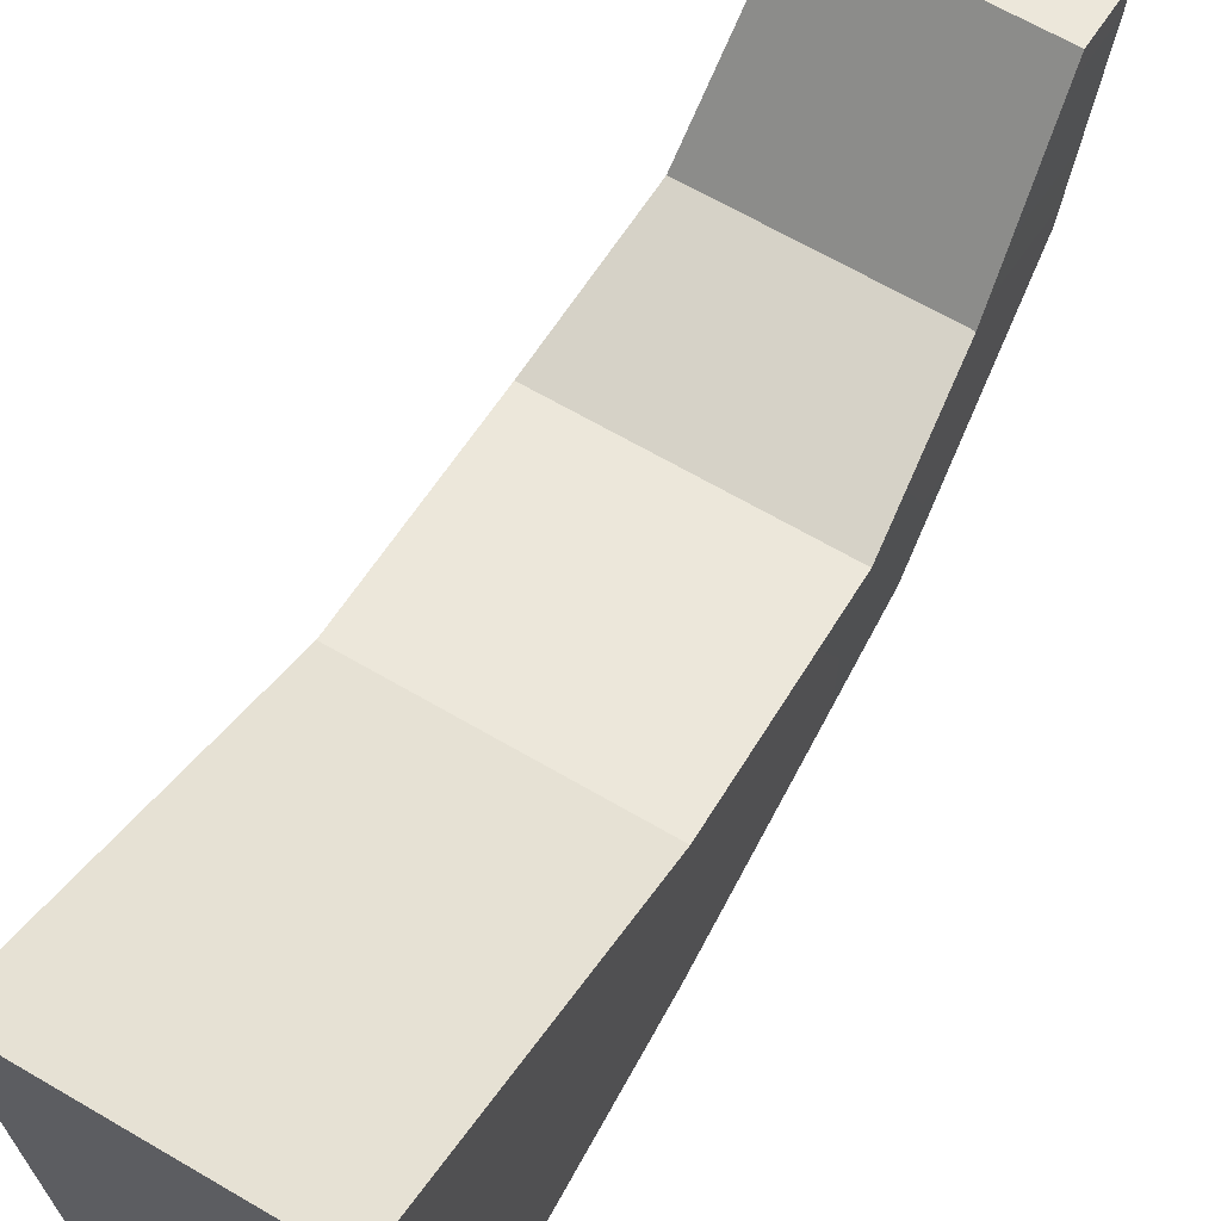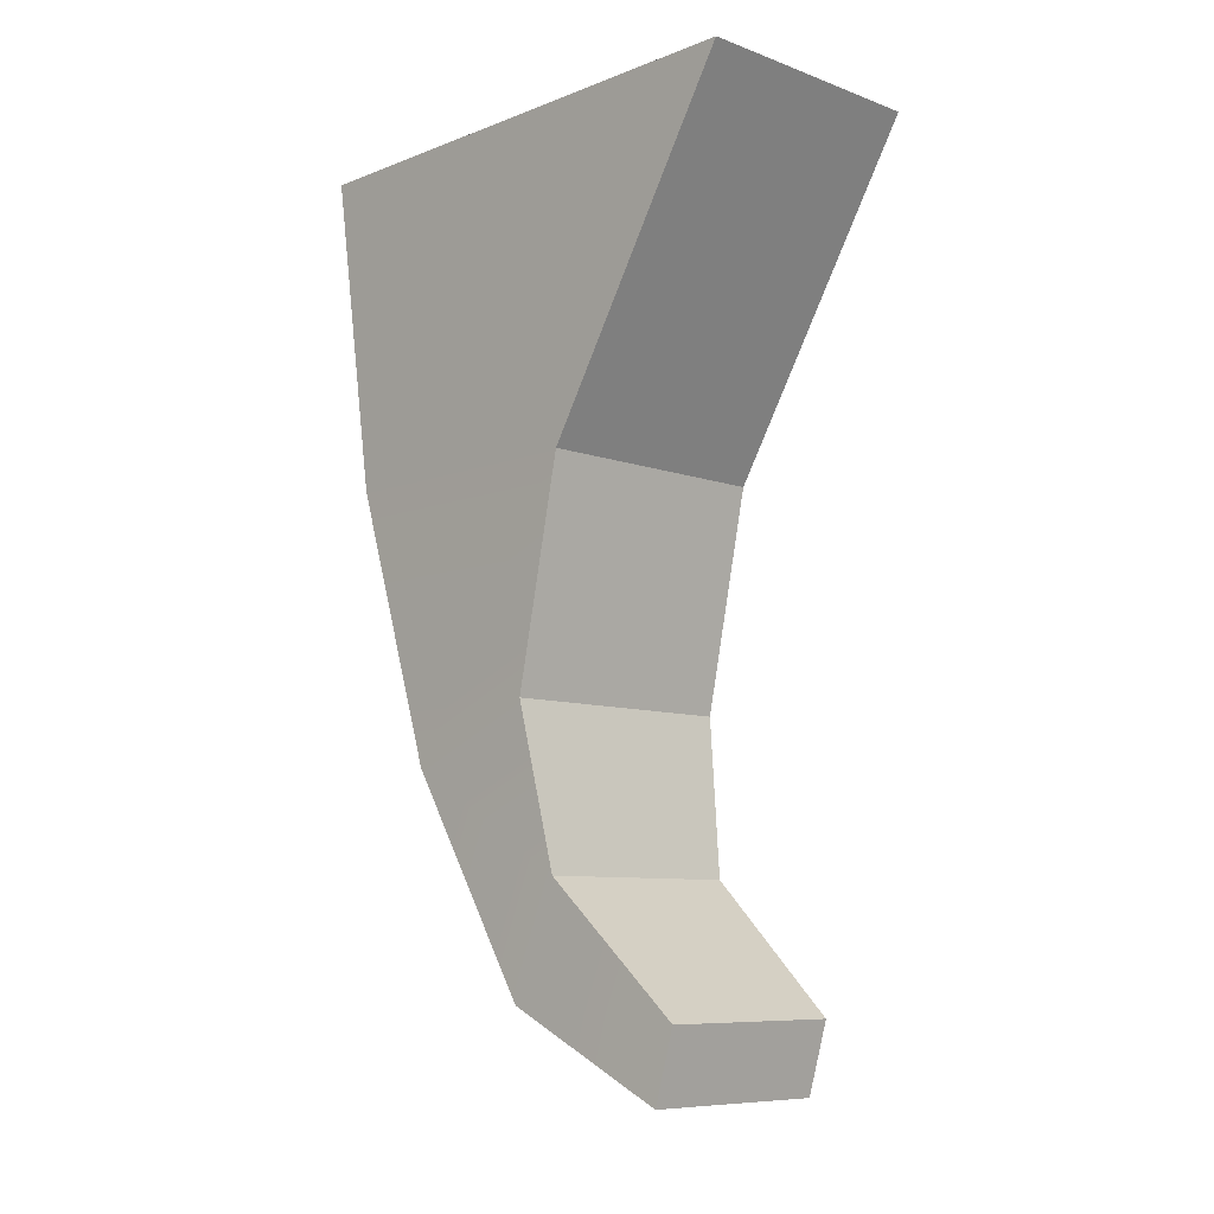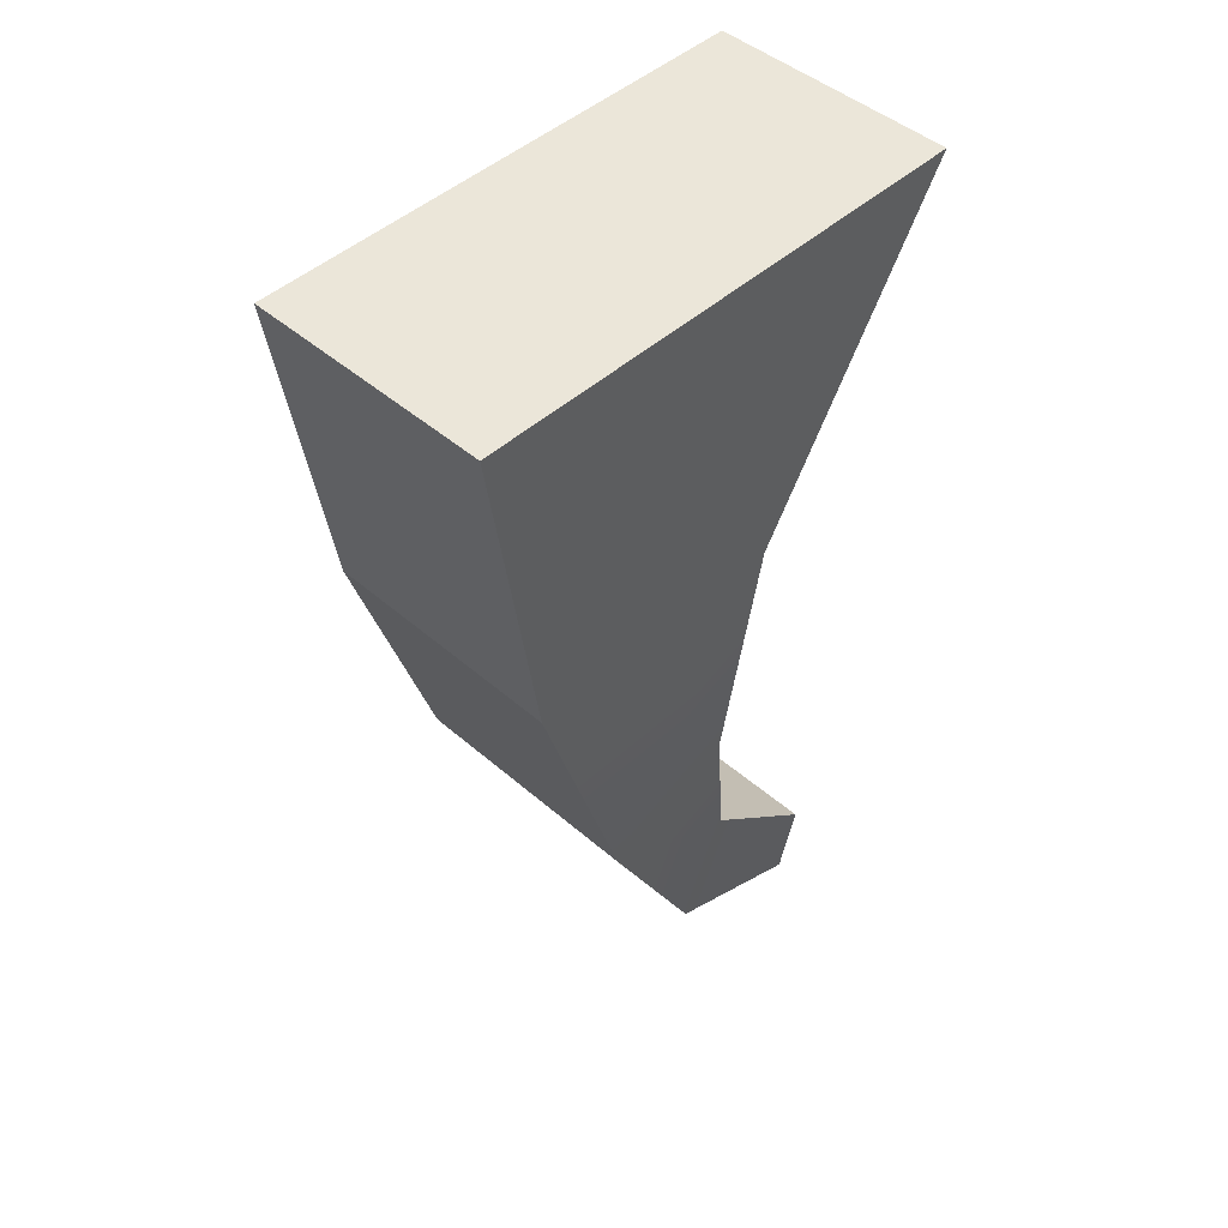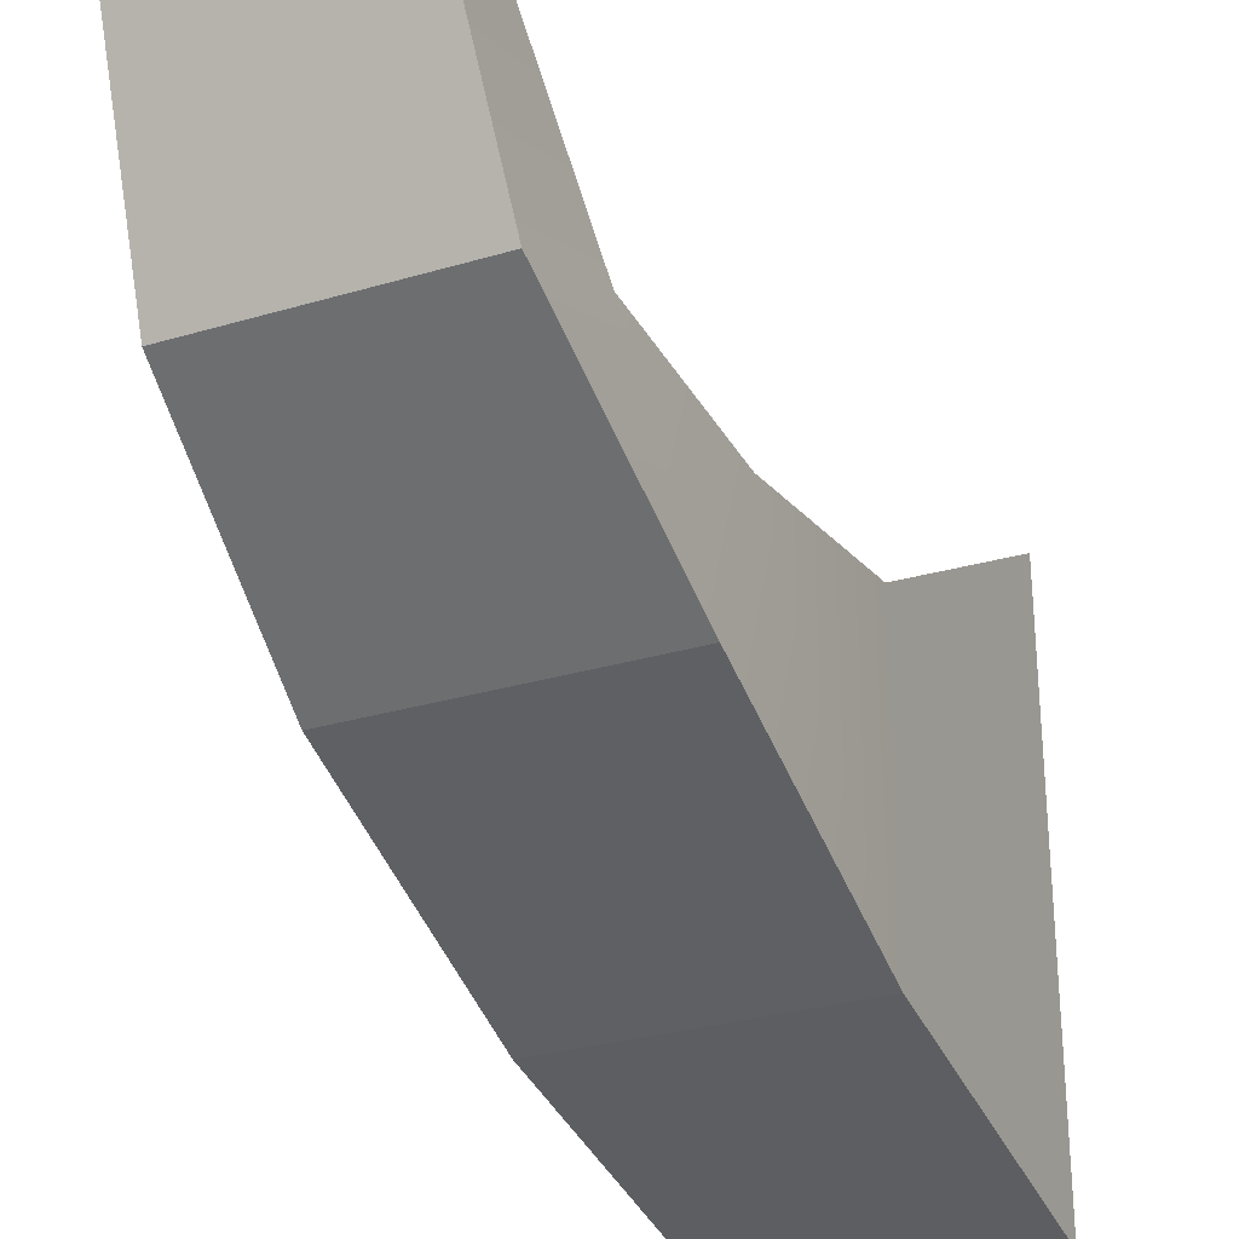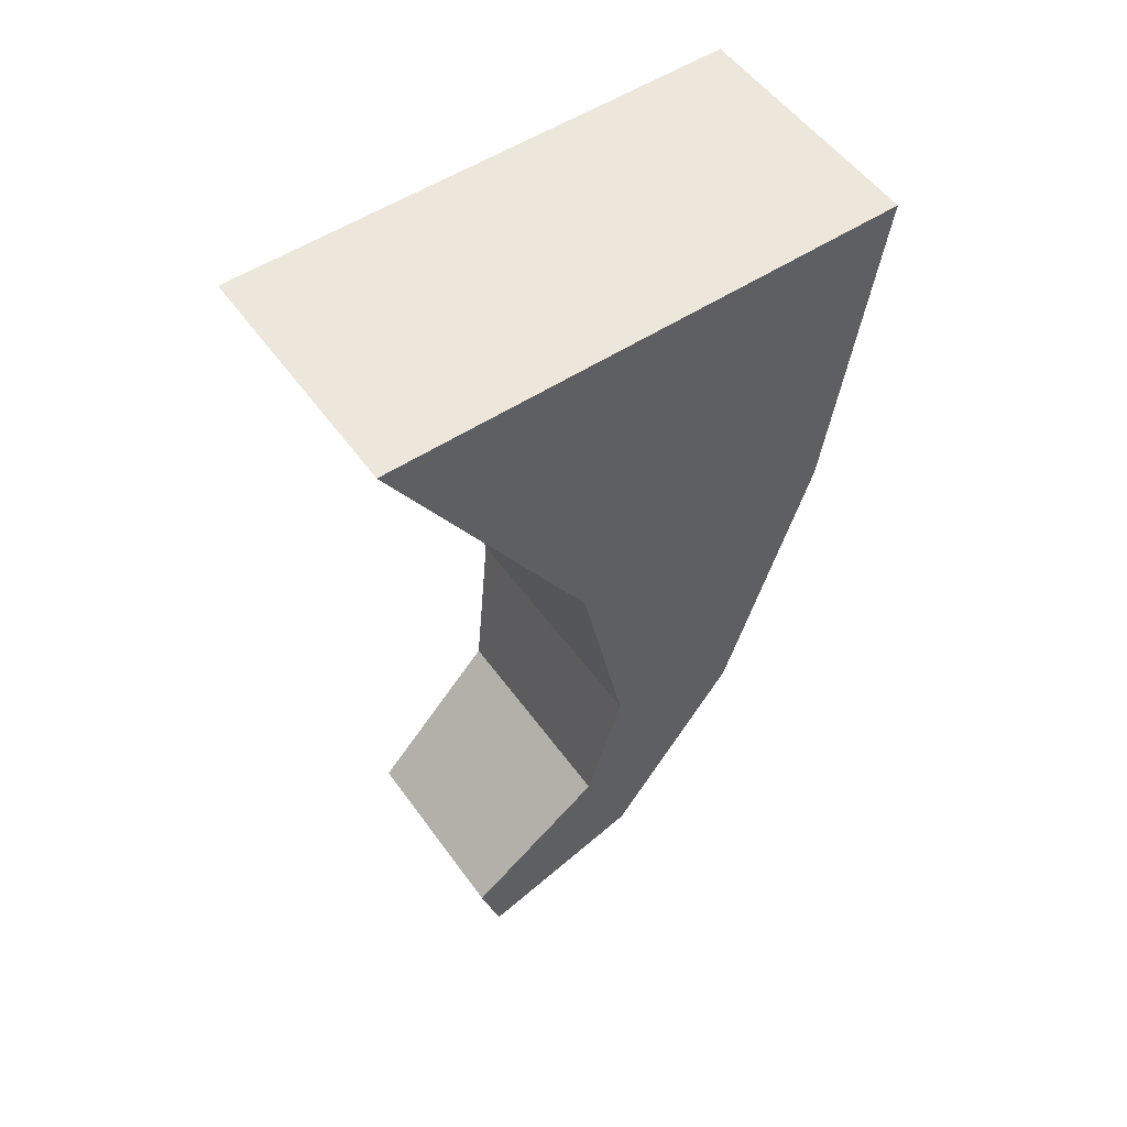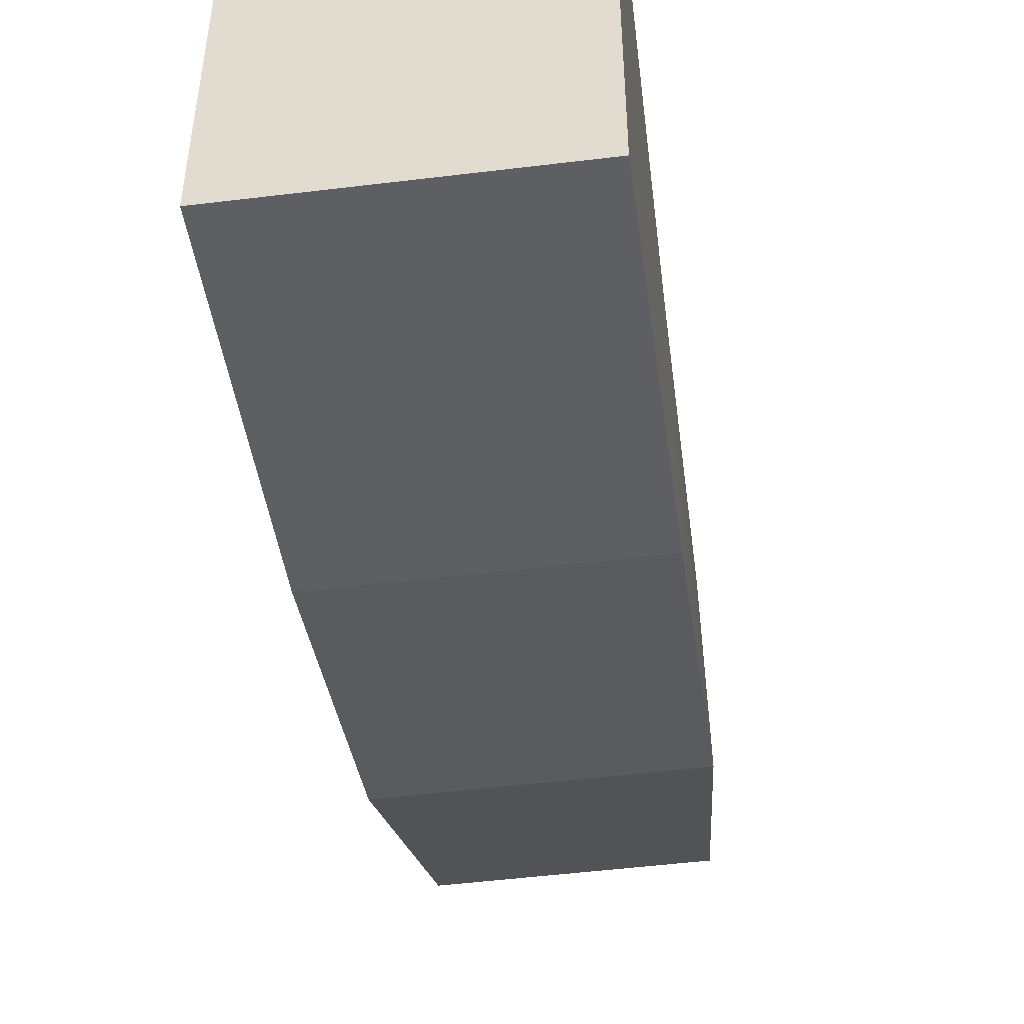
<metadata>
{"format":"obj","ext":"obj","renderer":"f3d","projection":"perspective","resolution":1024,"background":"white","views":[{"elev":67.1,"azim":-149.8,"up":"+Z"},{"elev":-8.6,"azim":-44.2,"up":"+Y"},{"elev":47.0,"azim":-135.6,"up":"+Y"},{"elev":-29.6,"azim":23.6,"up":"+Z"},{"elev":53.6,"azim":55.1,"up":"+Y"},{"elev":-50.8,"azim":-172.4,"up":"+Z"}]}
</metadata>
<code>
g SM_Wep_Sniper_Plasma_Trigger_01
v -0.006091 0.005793 -0.0111
v 0.006091 0.005793 -0.0111
v 0.006091 0.005793 0.0145
v -0.006091 0.005793 0.0145
v -0.004812 -0.03495 0.01048
v 0.004812 -0.03495 0.01048
v 0.004812 -0.03838 0.009476
v -0.004812 -0.03838 0.009476
v -0.006091 -0.02103 0.002472
v -0.006091 -0.01021 0.004754
v 0.006091 -0.01021 0.004755
v 0.006091 -0.02103 0.002472
v 0.006091 -0.02376 -0.004255
v 0.006091 -0.01021 -0.008662
v -0.006091 -0.01021 -0.008662
v -0.006091 -0.02376 -0.004255
v -0.006091 -0.01021 -0.008662
v -0.006091 0.005793 -0.0111
v -0.006091 0.005793 0.0145
v -0.006091 -0.01021 0.004754
v -0.006091 -0.02376 -0.004255
v -0.006091 -0.02103 0.002472
v -0.005307 -0.02879 0.00376
v -0.005307 -0.03436 0.001449
v -0.004812 -0.03495 0.01048
v -0.004812 -0.03838 0.009476
v -0.006091 -0.01021 0.004754
v -0.006091 0.005793 0.0145
v 0.006091 0.005793 0.0145
v 0.006091 -0.01021 0.004755
v 0.006091 -0.01021 0.004755
v 0.006091 0.005793 0.0145
v 0.006091 0.005793 -0.0111
v 0.006091 -0.01021 -0.008662
v 0.006091 -0.02103 0.002472
v 0.006091 -0.02376 -0.004255
v 0.005307 -0.02879 0.00376
v 0.005307 -0.03436 0.001449
v 0.004812 -0.03495 0.01048
v 0.004812 -0.03838 0.009476
v 0.006091 -0.01021 -0.008662
v 0.006091 0.005793 -0.0111
v -0.006091 0.005793 -0.0111
v -0.006091 -0.01021 -0.008662
v 0.006091 -0.02103 0.002472
v 0.005307 -0.02879 0.00376
v -0.005307 -0.02879 0.00376
v -0.006091 -0.02103 0.002472
v -0.006091 -0.02376 -0.004255
v -0.005307 -0.03436 0.001449
v 0.005307 -0.03436 0.001449
v 0.006091 -0.02376 -0.004255
v 0.005307 -0.03436 0.001449
v -0.005307 -0.03436 0.001449
v -0.004812 -0.03838 0.009476
v 0.004812 -0.03838 0.009476
v -0.005307 -0.02879 0.00376
v 0.005307 -0.02879 0.00376
v 0.004812 -0.03495 0.01048
v -0.004812 -0.03495 0.01048
g SM_Wep_Sniper_Plasma_Trigger_01_0
f 3 2 1
f 4 3 1
f 7 6 5
f 8 7 5
f 11 10 9
f 12 11 9
f 15 14 13
f 16 15 13
f 19 18 17
f 20 19 17
f 20 17 21
f 22 20 21
f 22 21 23
f 21 24 23
f 23 24 25
f 24 26 25
f 29 28 27
f 30 29 27
f 33 32 31
f 34 33 31
f 34 31 35
f 36 34 35
f 35 37 36
f 37 38 36
f 37 39 38
f 39 40 38
f 43 42 41
f 44 43 41
f 47 46 45
f 48 47 45
f 51 50 49
f 52 51 49
f 55 54 53
f 56 55 53
f 59 58 57
f 60 59 57

</code>
